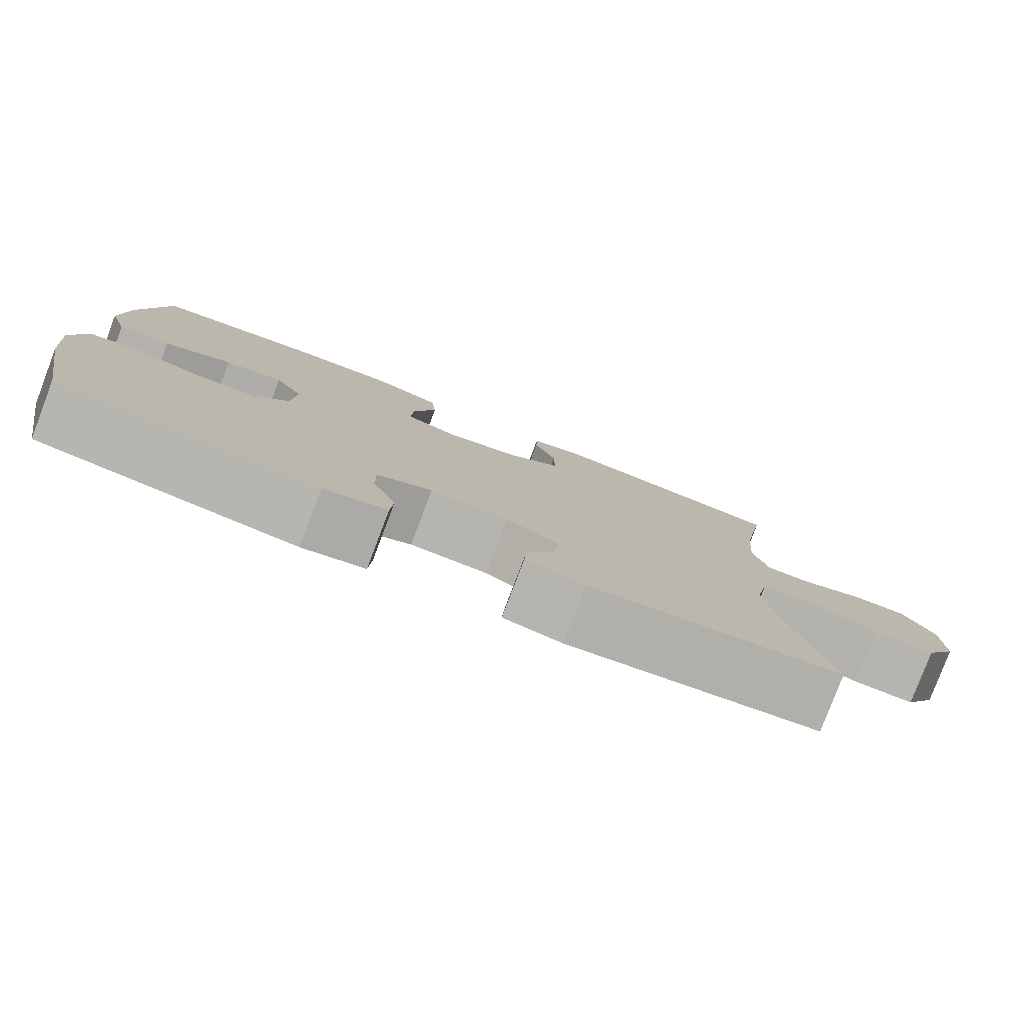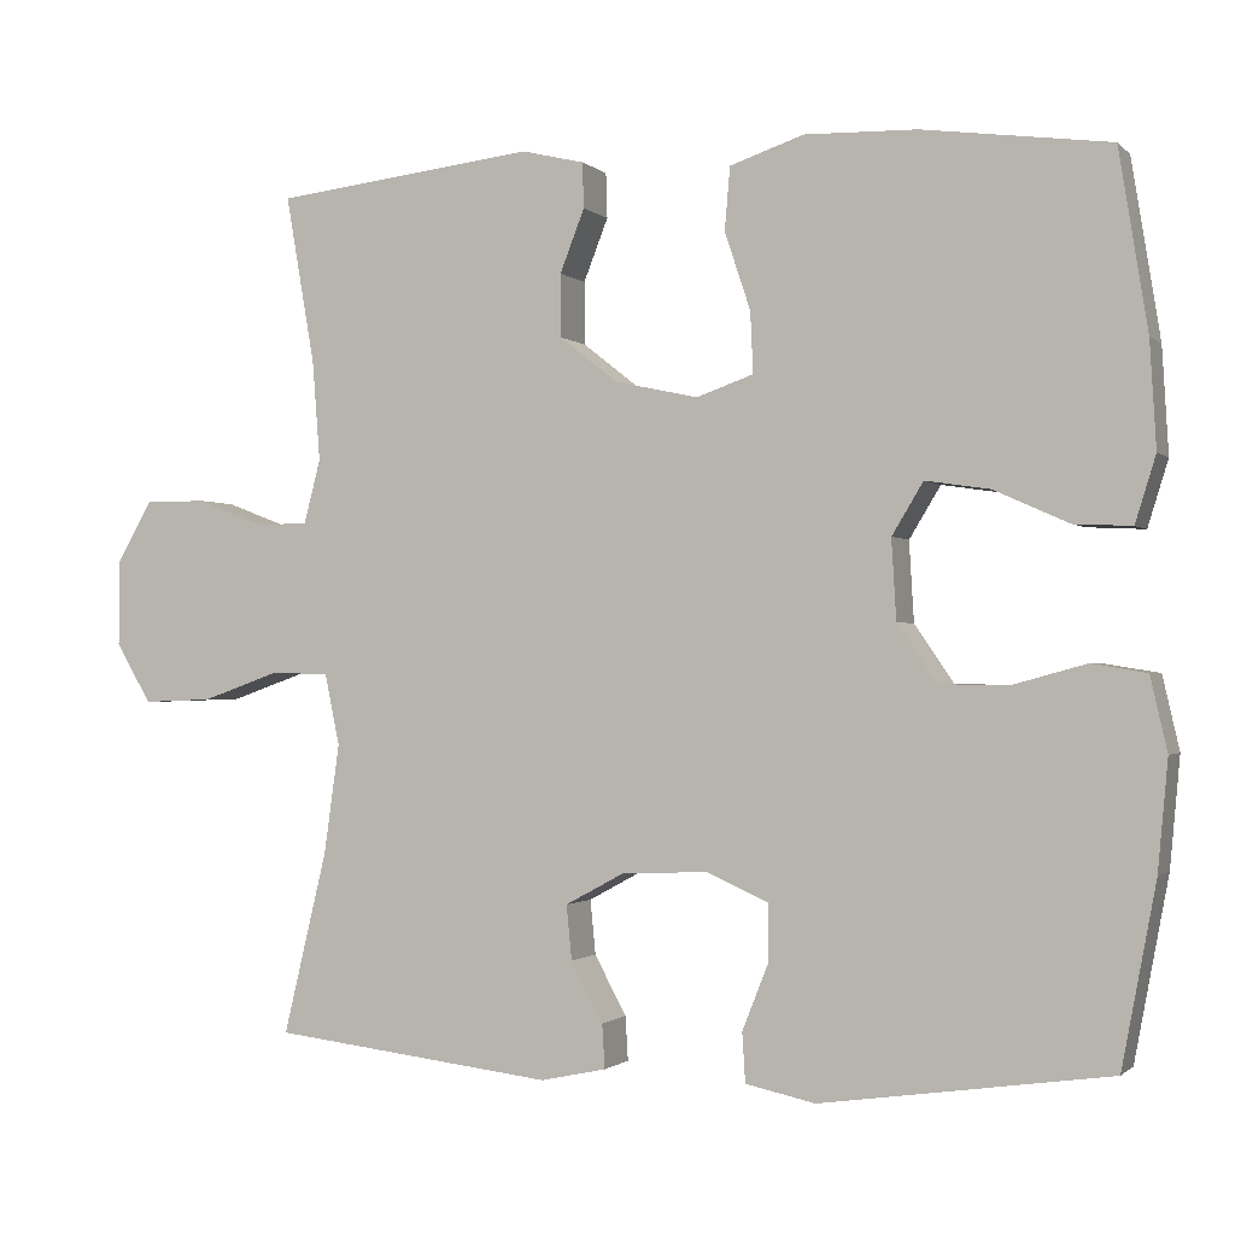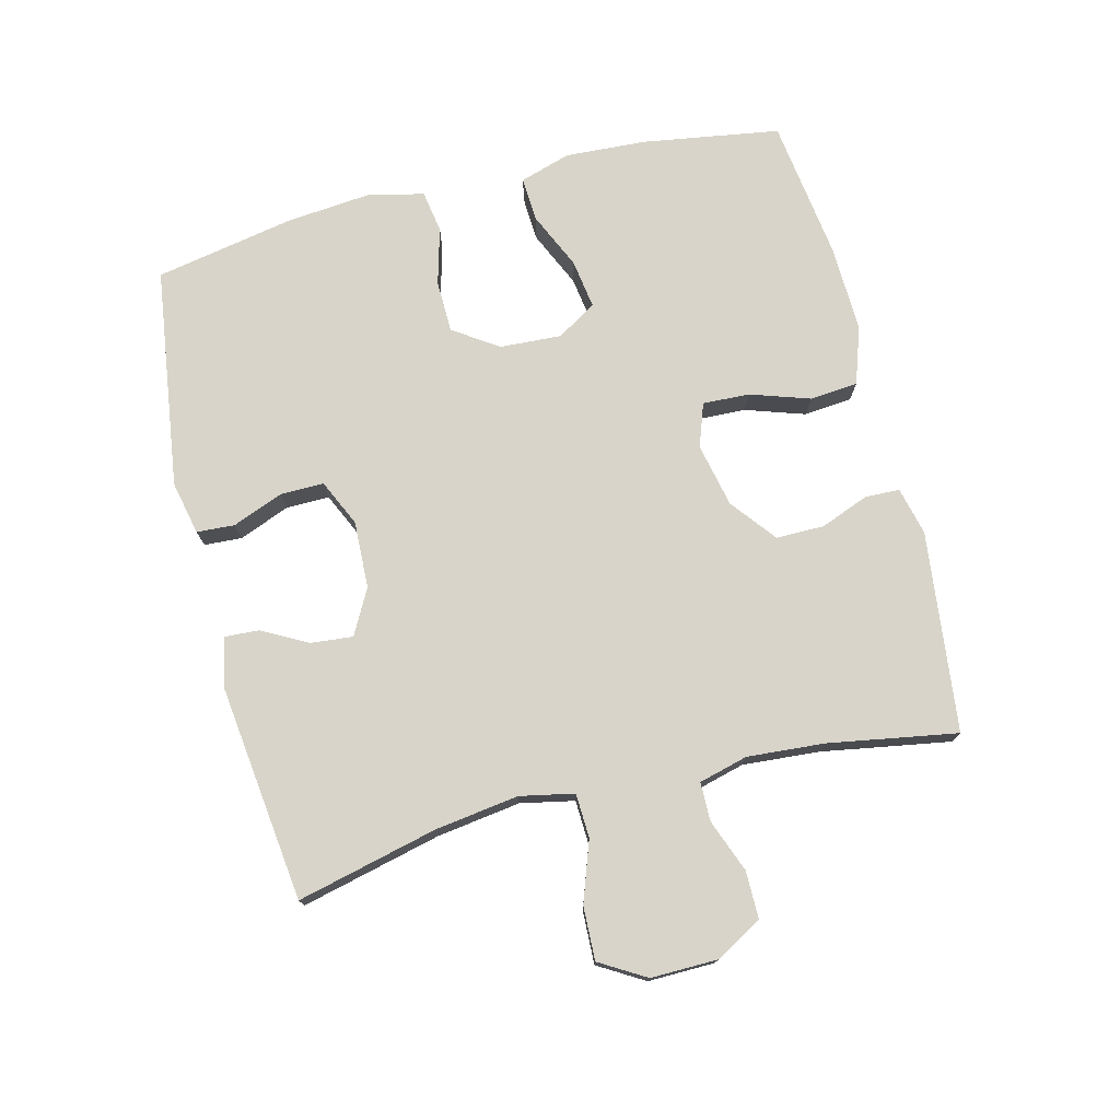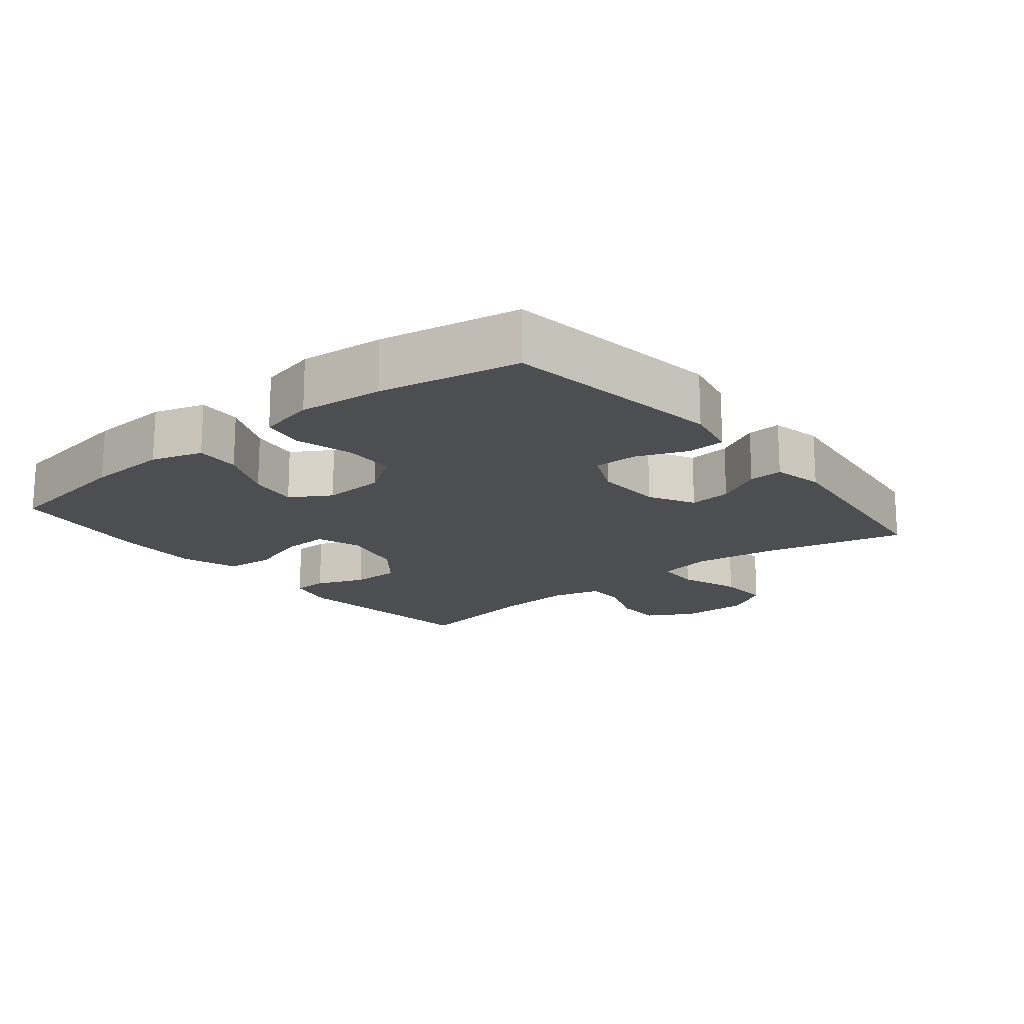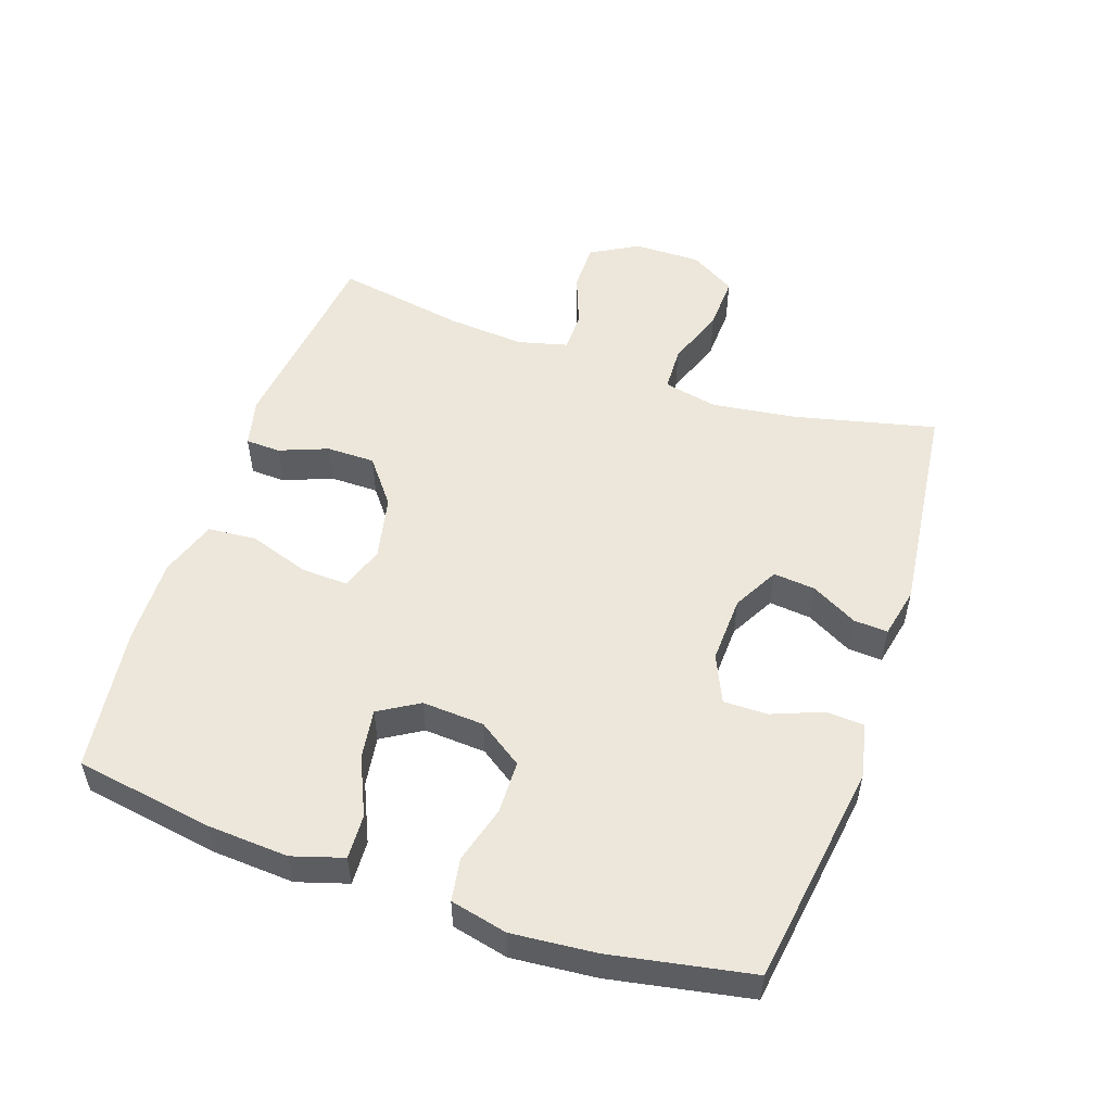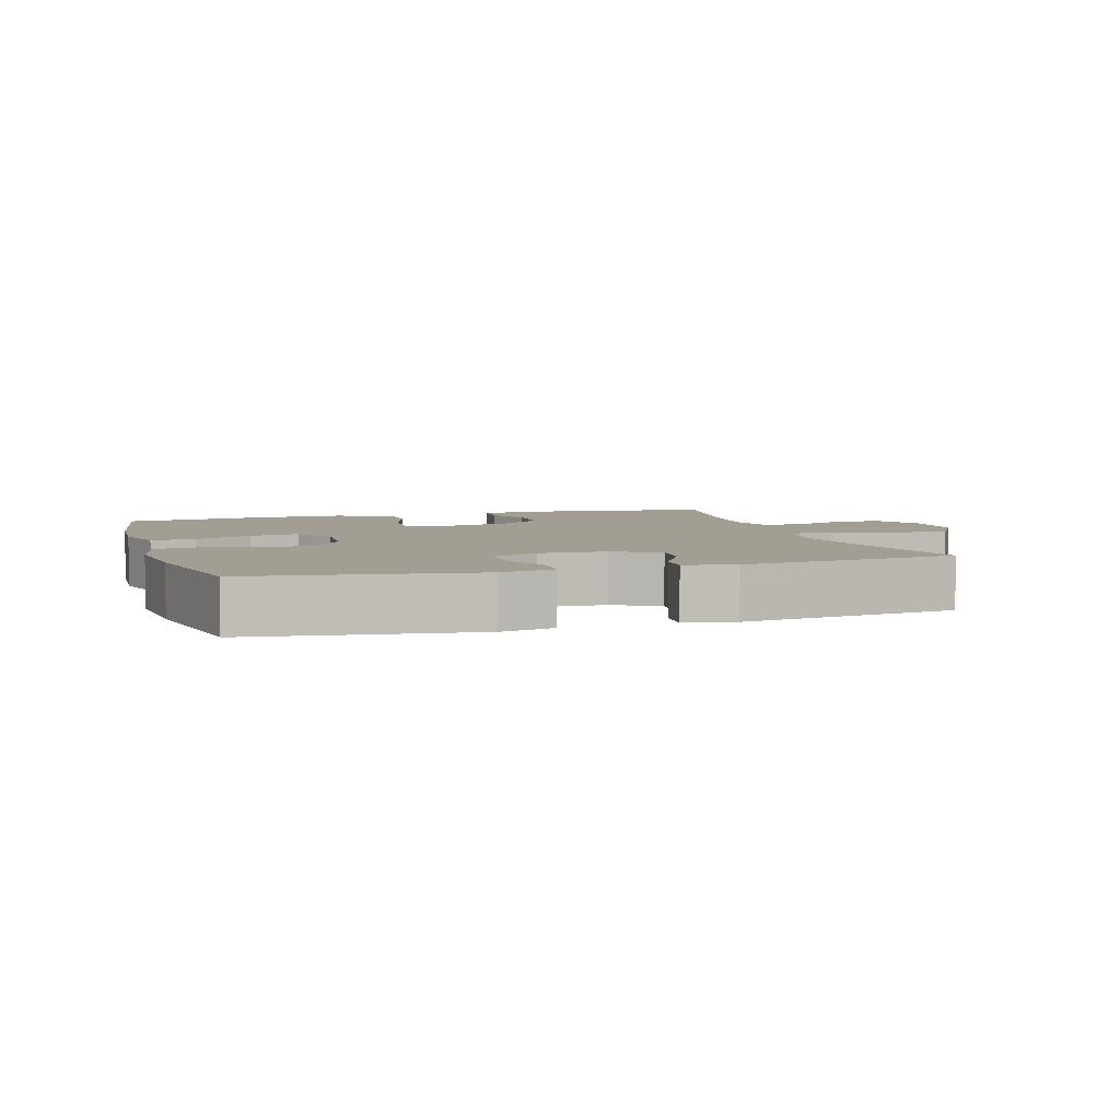
<metadata>
{"format":"obj","ext":"obj","renderer":"f3d","projection":"perspective","resolution":1024,"background":"white","views":[{"elev":-80.0,"azim":159.2,"up":"+Z"},{"elev":-1.1,"azim":21.0,"up":"+Z"},{"elev":75.4,"azim":-104.2,"up":"+Y"},{"elev":-17.2,"azim":129.0,"up":"+Y"},{"elev":53.3,"azim":109.0,"up":"+Y"},{"elev":5.1,"azim":162.7,"up":"+Y"}]}
</metadata>
<code>
o path4672
v -0.4465 0.0375 0.305
v -0.4373 0.0375 0.187
v -0.457 0.0375 0.1116
v -0.5172 0.0375 0.1109
v -0.5977 0.0375 0.1416
v -0.6705 0.0375 0.1416
v -0.7113 0.0375 0.06955
v -0.7126 0.0375 -0.03286
v -0.6708 0.0375 -0.1031
v -0.5889 0.0375 -0.09992
v -0.4962 0.0375 -0.06716
v -0.4284 0.0375 -0.06991
v -0.4112 0.0375 -0.1533
v -0.4292 0.0375 -0.2822
v -0.4808 0.0375 -0.4983
v -0.1483 0.0375 -0.538
v -0.07095 0.0375 -0.5214
v -0.07412 0.0375 -0.4694
v -0.1119 0.0375 -0.399
v -0.1182 0.0375 -0.3346
v -0.04889 0.0375 -0.2969
v 0.05387 0.0375 -0.2928
v 0.1262 0.0375 -0.3255
v 0.1255 0.0375 -0.3929
v 0.09482 0.0375 -0.4707
v 0.09843 0.0375 -0.5291
v 0.1809 0.0375 -0.5467
v 0.5209 0.0375 -0.4983
v 0.5613 0.0375 -0.284
v 0.5732 0.0375 -0.1547
v 0.5535 0.0375 -0.06769
v 0.4887 0.0375 -0.05715
v 0.4009 0.0375 -0.08138
v 0.3209 0.0375 -0.07974
v 0.2747 0.0375 -0.01169
v 0.2691 0.0375 0.08294
v 0.3061 0.0375 0.1442
v 0.382 0.0375 0.133
v 0.4701 0.0375 0.09328
v 0.5379 0.0375 0.09003
v 0.5621 0.0375 0.1681
v 0.5547 0.0375 0.2928
v 0.5209 0.0375 0.5036
v 0.3004 0.0375 0.5329
v 0.1682 0.0375 0.5363
v 0.08115 0.0375 0.5067
v 0.07481 0.0375 0.4325
v 0.1052 0.0375 0.3411
v 0.1085 0.0375 0.2691
v 0.04139 0.0375 0.2455
v -0.0567 0.0375 0.2666
v -0.1258 0.0375 0.3208
v -0.126 0.0375 0.3948
v -0.09701 0.0375 0.4691
v -0.09868 0.0375 0.5224
v -0.1726 0.0375 0.54
v -0.4808 0.0375 0.5036
v -0.4465 -0.0375 0.305
v -0.4373 -0.0375 0.187
v -0.457 -0.0375 0.1116
v -0.5172 -0.0375 0.1109
v -0.5977 -0.0375 0.1416
v -0.6705 -0.0375 0.1416
v -0.7113 -0.0375 0.06955
v -0.7126 -0.0375 -0.03286
v -0.6708 -0.0375 -0.1031
v -0.5889 -0.0375 -0.09992
v -0.4962 -0.0375 -0.06716
v -0.4284 -0.0375 -0.06991
v -0.4112 -0.0375 -0.1533
v -0.4292 -0.0375 -0.2822
v -0.4808 -0.0375 -0.4983
v -0.1483 -0.0375 -0.538
v -0.07095 -0.0375 -0.5214
v -0.07412 -0.0375 -0.4694
v -0.1119 -0.0375 -0.399
v -0.1182 -0.0375 -0.3346
v -0.04889 -0.0375 -0.2969
v 0.05387 -0.0375 -0.2928
v 0.1262 -0.0375 -0.3255
v 0.1255 -0.0375 -0.3929
v 0.09482 -0.0375 -0.4707
v 0.09843 -0.0375 -0.5291
v 0.1809 -0.0375 -0.5467
v 0.5209 -0.0375 -0.4983
v 0.5613 -0.0375 -0.284
v 0.5732 -0.0375 -0.1547
v 0.5535 -0.0375 -0.06769
v 0.4887 -0.0375 -0.05715
v 0.4009 -0.0375 -0.08138
v 0.3209 -0.0375 -0.07974
v 0.2747 -0.0375 -0.01169
v 0.2691 -0.0375 0.08294
v 0.3061 -0.0375 0.1442
v 0.382 -0.0375 0.133
v 0.4701 -0.0375 0.09328
v 0.5379 -0.0375 0.09003
v 0.5621 -0.0375 0.1681
v 0.5547 -0.0375 0.2928
v 0.5209 -0.0375 0.5036
v 0.3004 -0.0375 0.5329
v 0.1682 -0.0375 0.5363
v 0.08115 -0.0375 0.5067
v 0.07481 -0.0375 0.4325
v 0.1052 -0.0375 0.3411
v 0.1085 -0.0375 0.2691
v 0.04139 -0.0375 0.2455
v -0.0567 -0.0375 0.2666
v -0.1258 -0.0375 0.3208
v -0.126 -0.0375 0.3948
v -0.09701 -0.0375 0.4691
v -0.09868 -0.0375 0.5224
v -0.1726 -0.0375 0.54
v -0.4808 -0.0375 0.5036
v -0.7113 0.0375 0.06955
v -0.7126 0.0375 -0.03286
v -0.6708 0.0375 -0.1031
v -0.6708 0.0375 -0.1031
v -0.6705 0.0375 0.1416
v -0.6705 0.0375 0.1416
v -0.5889 0.0375 -0.09992
v -0.5977 0.0375 0.1416
v -0.5172 0.0375 0.1109
v -0.4962 0.0375 -0.06716
v -0.457 0.0375 0.1116
v -0.457 0.0375 0.1116
v -0.4284 0.0375 -0.06991
v -0.4284 0.0375 -0.06991
v -0.4808 0.0375 0.5036
v -0.4808 0.0375 0.5036
v -0.4465 0.0375 0.305
v -0.4373 0.0375 0.187
v -0.4292 0.0375 -0.2822
v -0.4808 0.0375 -0.4983
v -0.4808 0.0375 -0.4983
v -0.4112 0.0375 -0.1533
v -0.1726 0.0375 0.54
v -0.1483 0.0375 -0.538
v -0.09868 0.0375 0.5224
v -0.09868 0.0375 0.5224
v -0.1258 0.0375 0.3208
v -0.126 0.0375 0.3948
v -0.1119 0.0375 -0.399
v -0.1182 0.0375 -0.3346
v -0.1182 0.0375 -0.3346
v -0.07095 0.0375 -0.5214
v -0.07095 0.0375 -0.5214
v -0.09701 0.0375 0.4691
v -0.0567 0.0375 0.2666
v -0.04889 0.0375 -0.2969
v -0.07412 0.0375 -0.4694
v 0.04139 0.0375 0.2455
v 0.05387 0.0375 -0.2928
v 0.1085 0.0375 0.2691
v 0.1085 0.0375 0.2691
v 0.1262 0.0375 -0.3255
v 0.1262 0.0375 -0.3255
v 0.08115 0.0375 0.5067
v 0.08115 0.0375 0.5067
v 0.07481 0.0375 0.4325
v 0.1052 0.0375 0.3411
v 0.1682 0.0375 0.5363
v 0.1255 0.0375 -0.3929
v 0.09482 0.0375 -0.4707
v 0.09843 0.0375 -0.5291
v 0.09843 0.0375 -0.5291
v 0.1809 0.0375 -0.5467
v 0.3004 0.0375 0.5329
v 0.2747 0.0375 -0.01169
v 0.2691 0.0375 0.08294
v 0.3061 0.0375 0.1442
v 0.3061 0.0375 0.1442
v 0.3209 0.0375 -0.07974
v 0.382 0.0375 0.133
v 0.4009 0.0375 -0.08138
v 0.4701 0.0375 0.09328
v 0.4887 0.0375 -0.05715
v 0.5209 0.0375 0.5036
v 0.5209 0.0375 0.5036
v 0.5379 0.0375 0.09003
v 0.5379 0.0375 0.09003
v 0.5535 0.0375 -0.06769
v 0.5535 0.0375 -0.06769
v 0.5209 0.0375 -0.4983
v 0.5209 0.0375 -0.4983
v 0.5547 0.0375 0.2928
v 0.5621 0.0375 0.1681
v 0.5613 0.0375 -0.284
v 0.5732 0.0375 -0.1547
v -0.7113 -0.0375 0.06955
v -0.7126 -0.0375 -0.03286
v -0.6708 -0.0375 -0.1031
v -0.6708 -0.0375 -0.1031
v -0.6705 -0.0375 0.1416
v -0.6705 -0.0375 0.1416
v -0.5889 -0.0375 -0.09992
v -0.5977 -0.0375 0.1416
v -0.5172 -0.0375 0.1109
v -0.4962 -0.0375 -0.06716
v -0.457 -0.0375 0.1116
v -0.457 -0.0375 0.1116
v -0.4284 -0.0375 -0.06991
v -0.4284 -0.0375 -0.06991
v -0.4808 -0.0375 0.5036
v -0.4808 -0.0375 0.5036
v -0.4465 -0.0375 0.305
v -0.4373 -0.0375 0.187
v -0.4292 -0.0375 -0.2822
v -0.4808 -0.0375 -0.4983
v -0.4808 -0.0375 -0.4983
v -0.4112 -0.0375 -0.1533
v -0.1726 -0.0375 0.54
v -0.1483 -0.0375 -0.538
v -0.09868 -0.0375 0.5224
v -0.09868 -0.0375 0.5224
v -0.1258 -0.0375 0.3208
v -0.126 -0.0375 0.3948
v -0.1119 -0.0375 -0.399
v -0.1182 -0.0375 -0.3346
v -0.1182 -0.0375 -0.3346
v -0.07095 -0.0375 -0.5214
v -0.07095 -0.0375 -0.5214
v -0.09701 -0.0375 0.4691
v -0.0567 -0.0375 0.2666
v -0.04889 -0.0375 -0.2969
v -0.07412 -0.0375 -0.4694
v 0.04139 -0.0375 0.2455
v 0.05387 -0.0375 -0.2928
v 0.1085 -0.0375 0.2691
v 0.1085 -0.0375 0.2691
v 0.1262 -0.0375 -0.3255
v 0.1262 -0.0375 -0.3255
v 0.08115 -0.0375 0.5067
v 0.08115 -0.0375 0.5067
v 0.07481 -0.0375 0.4325
v 0.1052 -0.0375 0.3411
v 0.1682 -0.0375 0.5363
v 0.1255 -0.0375 -0.3929
v 0.09482 -0.0375 -0.4707
v 0.09843 -0.0375 -0.5291
v 0.09843 -0.0375 -0.5291
v 0.1809 -0.0375 -0.5467
v 0.3004 -0.0375 0.5329
v 0.2747 -0.0375 -0.01169
v 0.2691 -0.0375 0.08294
v 0.3061 -0.0375 0.1442
v 0.3061 -0.0375 0.1442
v 0.3209 -0.0375 -0.07974
v 0.382 -0.0375 0.133
v 0.4009 -0.0375 -0.08138
v 0.4701 -0.0375 0.09328
v 0.4887 -0.0375 -0.05715
v 0.5209 -0.0375 0.5036
v 0.5209 -0.0375 0.5036
v 0.5379 -0.0375 0.09003
v 0.5379 -0.0375 0.09003
v 0.5535 -0.0375 -0.06769
v 0.5535 -0.0375 -0.06769
v 0.5209 -0.0375 -0.4983
v 0.5209 -0.0375 -0.4983
v 0.5547 -0.0375 0.2928
v 0.5621 -0.0375 0.1681
v 0.5613 -0.0375 -0.284
v 0.5732 -0.0375 -0.1547
f 246 249 261
f 206 212 204
f 225 227 224
f 264 250 263
f 197 196 198
f 190 196 197
f 237 236 243
f 261 249 262
f 250 264 252
f 263 248 231
f 262 251 255
f 213 218 208
f 227 244 245
f 218 213 226
f 228 244 227
f 190 191 196
f 228 227 225
f 207 216 206
f 240 242 239
f 263 231 259
f 228 248 244
f 250 248 263
f 246 243 236
f 206 217 212
f 213 208 209
f 235 237 233
f 217 223 212
f 239 242 238
f 196 191 192
f 231 248 228
f 208 218 219
f 229 246 236
f 208 219 211
f 243 261 253
f 262 249 251
f 200 224 207
f 238 259 231
f 227 245 229
f 202 224 200
f 190 197 194
f 211 225 202
f 200 198 199
f 242 259 238
f 257 252 264
f 219 225 211
f 236 237 235
f 202 200 199
f 202 225 224
f 226 213 221
f 212 223 214
f 206 216 217
f 224 216 207
f 261 243 246
f 245 246 229
f 199 198 196
f 7 8 65 64
f 8 118 193 65
f 120 7 64 195
f 9 10 67 66
f 5 6 63 62
f 4 5 62 61
f 10 11 68 67
f 126 4 61 201
f 11 128 203 68
f 130 1 58 205
f 2 3 60 59
f 14 135 210 71
f 1 2 59 58
f 13 14 71 70
f 12 13 70 69
f 56 57 114 113
f 15 16 73 72
f 140 56 113 215
f 52 53 110 109
f 19 145 220 76
f 16 147 222 73
f 54 55 112 111
f 53 54 111 110
f 51 52 109 108
f 20 21 78 77
f 18 19 76 75
f 17 18 75 74
f 50 51 108 107
f 21 22 79 78
f 155 50 107 230
f 22 157 232 79
f 159 47 104 234
f 47 48 105 104
f 45 46 103 102
f 24 25 82 81
f 25 166 241 82
f 26 27 84 83
f 48 49 106 105
f 23 24 81 80
f 44 45 102 101
f 35 36 93 92
f 36 172 247 93
f 34 35 92 91
f 37 38 95 94
f 33 34 91 90
f 38 39 96 95
f 32 33 90 89
f 179 44 101 254
f 39 181 256 96
f 183 32 89 258
f 27 185 260 84
f 42 43 100 99
f 41 42 99 98
f 40 41 98 97
f 28 29 86 85
f 30 31 88 87
f 29 30 87 86
f 171 186 174
f 131 129 137
f 150 149 152
f 189 188 175
f 122 123 121
f 115 122 121
f 162 168 161
f 186 187 174
f 175 177 189
f 188 156 173
f 187 180 176
f 138 133 143
f 152 170 169
f 143 151 138
f 153 152 169
f 115 121 116
f 153 150 152
f 132 131 141
f 165 164 167
f 188 184 156
f 153 169 173
f 175 188 173
f 171 161 168
f 131 137 142
f 138 134 133
f 160 158 162
f 142 137 148
f 164 163 167
f 121 117 116
f 156 153 173
f 133 144 143
f 154 161 171
f 133 136 144
f 168 178 186
f 187 176 174
f 125 132 149
f 163 156 184
f 152 154 170
f 127 125 149
f 115 119 122
f 136 127 150
f 125 124 123
f 167 163 184
f 182 189 177
f 144 136 150
f 161 160 162
f 127 124 125
f 127 149 150
f 151 146 138
f 137 139 148
f 131 142 141
f 149 132 141
f 186 171 168
f 170 154 171
f 124 121 123

</code>
